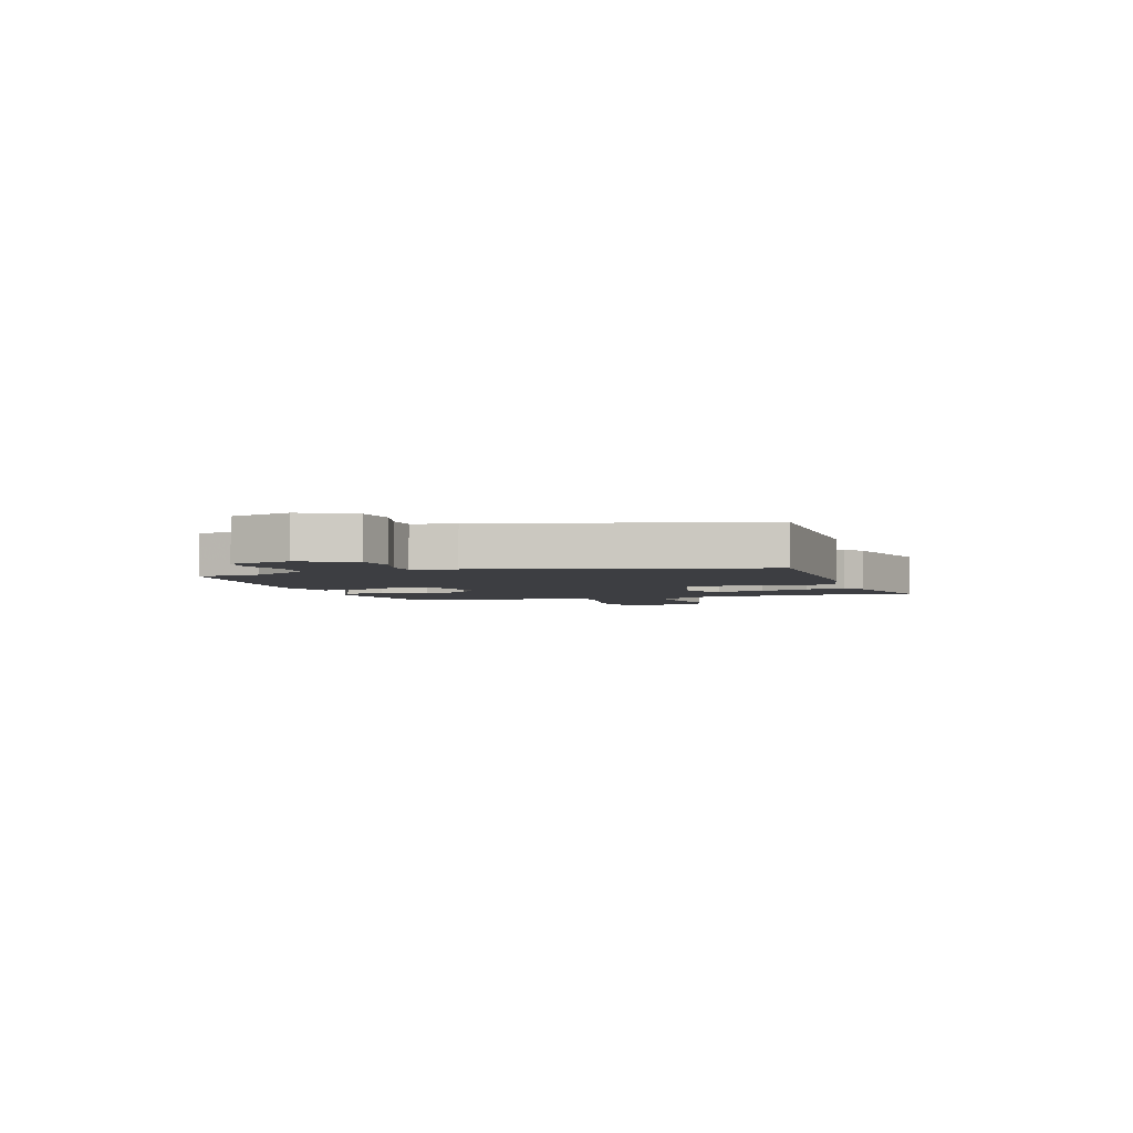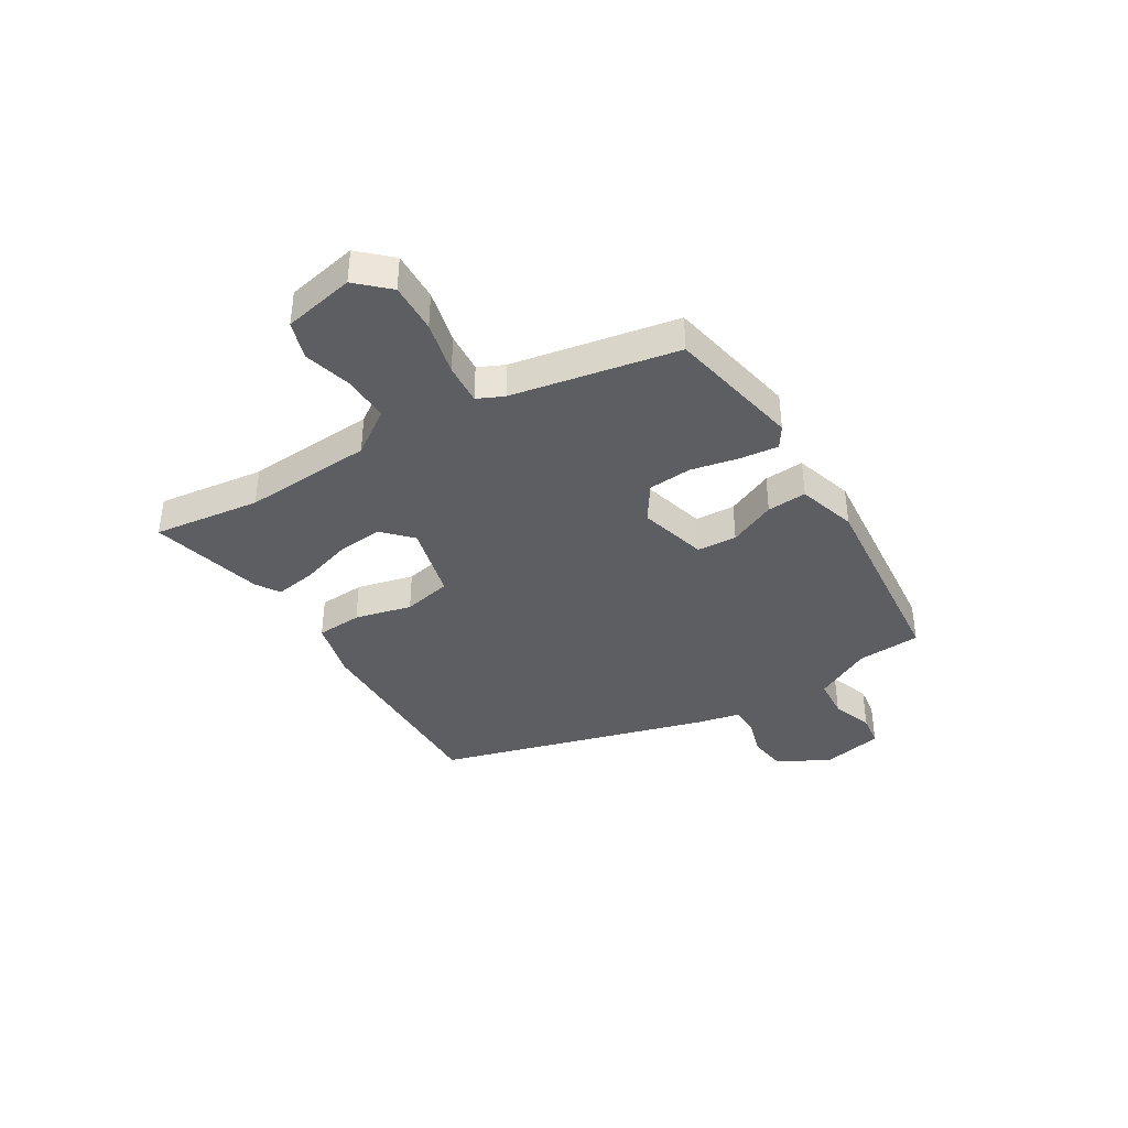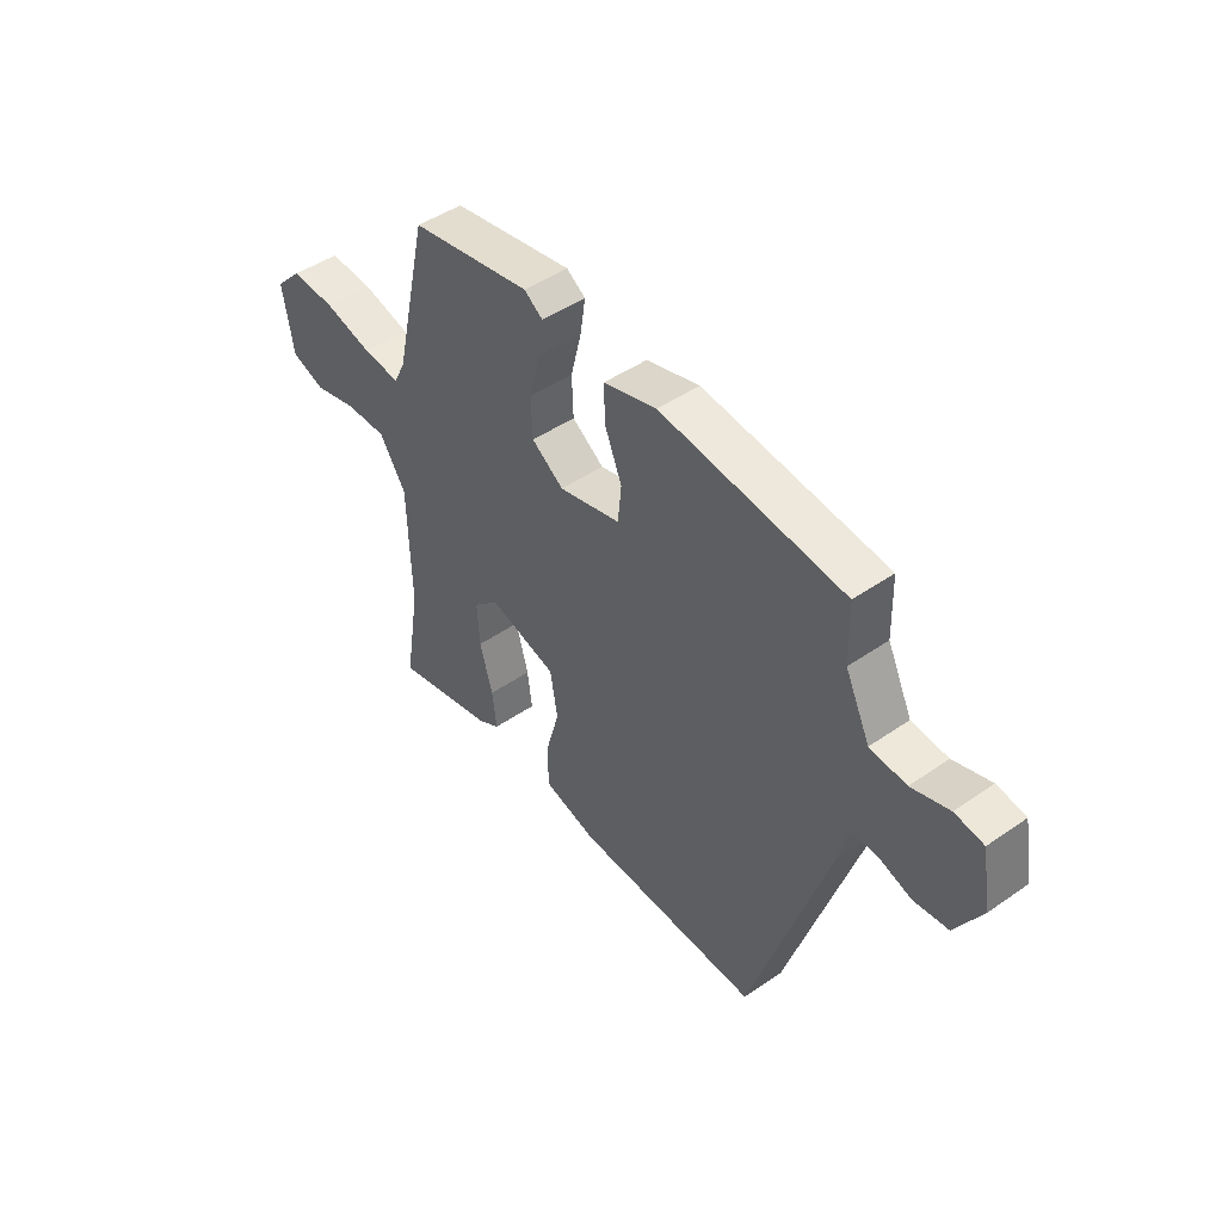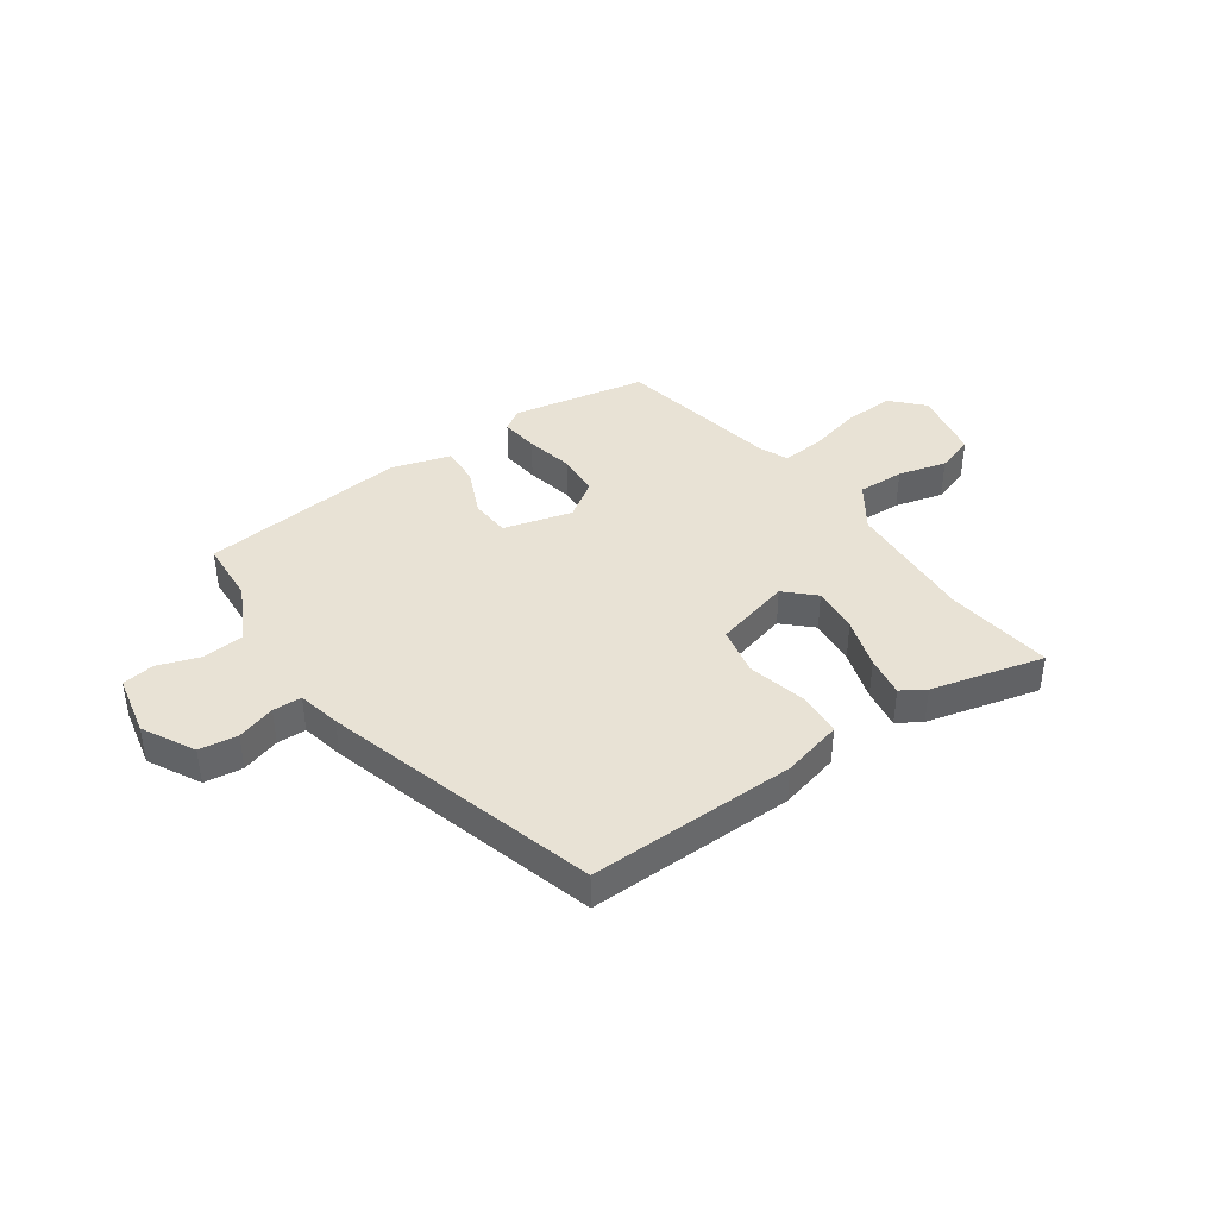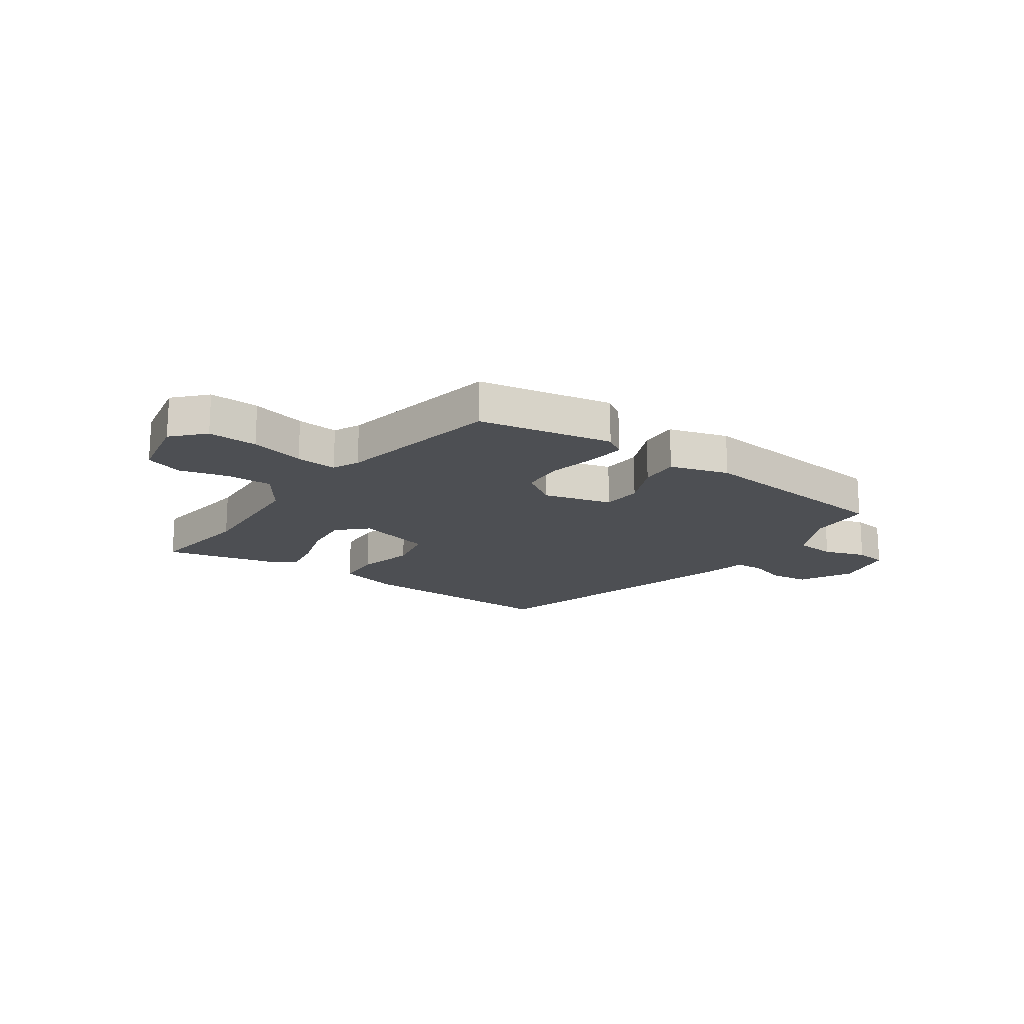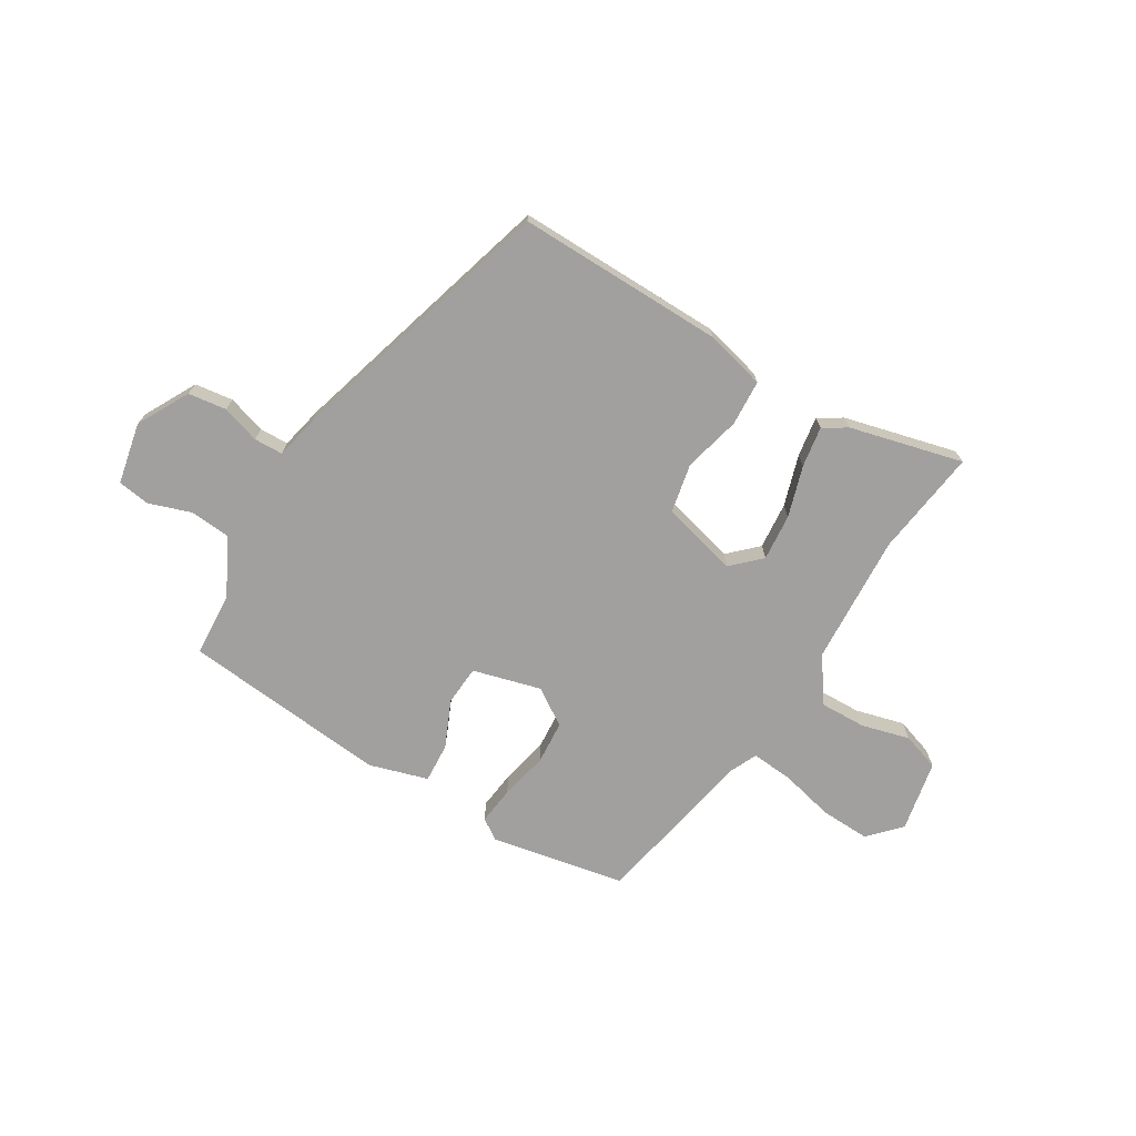
<metadata>
{"format":"obj","ext":"obj","renderer":"f3d","projection":"perspective","resolution":1024,"background":"white","views":[{"elev":-3.6,"azim":111.3,"up":"+Y"},{"elev":-38.9,"azim":-56.7,"up":"+Y"},{"elev":46.0,"azim":51.5,"up":"+Z"},{"elev":40.9,"azim":146.8,"up":"+Y"},{"elev":-17.7,"azim":-33.3,"up":"+Y"},{"elev":-71.8,"azim":150.6,"up":"+Y"}]}
</metadata>
<code>
v 0.348 0.07 -0.51
v -0.018 0.07 -0.493
v -0.124 0.07 -0.463
v -0.126 0.07 -0.382
v -0.098 0.07 -0.282
v -0.113 0.07 -0.195
v -0.247 0.07 -0.156
v -0.298 0.07 -0.202
v -0.293 0.07 -0.285
v -0.268 0.07 -0.376
v -0.259 0.07 -0.448
v -0.302 0.07 -0.473
v -0.503 0.07 -0.517
v -0.472 0.07 -0.328
v -0.478 0.07 -0.098
v -0.53 0.07 -0.017
v -0.612 0.07 -0.017
v -0.698 0.07 -0.037
v -0.764 0.07 -0.013
v -0.785 0.07 0.114
v -0.732 0.07 0.167
v -0.644 0.07 0.161
v -0.549 0.07 0.135
v -0.476 0.07 0.127
v -0.453 0.07 0.173
v -0.387 0.07 0.464
v -0.148 0.07 0.503
v -0.111 0.07 0.477
v -0.121 0.07 0.41
v -0.142 0.07 0.326
v -0.139 0.07 0.249
v -0.076 0.07 0.204
v 0.046 0.07 0.233
v 0.053 0.07 0.303
v 0.019 0.07 0.387
v 0.017 0.07 0.457
v 0.122 0.07 0.485
v 0.485 0.07 0.438
v 0.488 0.07 0.325
v 0.537 0.07 0.222
v 0.609 0.07 0.214
v 0.684 0.07 0.237
v 0.741 0.07 0.227
v 0.76 0.07 0.118
v 0.708 0.07 0.028
v 0.64 0.07 0.021
v 0.573 0.07 0.044
v 0.522 0.07 0.044
v 0.503 0.07 -0.031
v 0.348 0 -0.51
v -0.018 0 -0.493
v -0.124 0 -0.463
v -0.126 0 -0.382
v -0.098 0 -0.282
v -0.113 0 -0.195
v -0.247 0 -0.156
v -0.298 0 -0.202
v -0.293 0 -0.285
v -0.268 0 -0.376
v -0.259 0 -0.448
v -0.302 0 -0.473
v -0.503 0 -0.517
v -0.472 0 -0.328
v -0.478 0 -0.098
v -0.53 0 -0.017
v -0.612 0 -0.017
v -0.698 0 -0.037
v -0.764 0 -0.013
v -0.785 0 0.114
v -0.732 0 0.167
v -0.644 0 0.161
v -0.549 0 0.135
v -0.476 0 0.127
v -0.453 0 0.173
v -0.387 0 0.464
v -0.148 0 0.503
v -0.111 0 0.477
v -0.121 0 0.41
v -0.142 0 0.326
v -0.139 0 0.249
v -0.076 0 0.204
v 0.046 0 0.233
v 0.053 0 0.303
v 0.019 0 0.387
v 0.017 0 0.457
v 0.122 0 0.485
v 0.485 0 0.438
v 0.488 0 0.325
v 0.537 0 0.222
v 0.609 0 0.214
v 0.684 0 0.237
v 0.741 0 0.227
v 0.76 0 0.118
v 0.708 0 0.028
v 0.64 0 0.021
v 0.573 0 0.044
v 0.522 0 0.044
v 0.503 0 -0.031
f 3 4 5
f 2 3 5
f 1 2 5
f 49 1 5
f 48 49 5
f 45 46 47
f 44 45 47
f 43 44 47
f 42 43 47
f 41 42 47
f 40 41 47 48
f 48 5 6
f 40 48 6
f 39 40 6
f 37 38 39
f 36 37 39
f 35 36 39
f 34 35 39
f 33 34 39
f 39 6 7
f 33 39 7
f 32 33 7
f 28 29 30
f 27 28 30
f 26 27 30
f 25 26 30
f 24 25 30 31
f 21 22 23
f 20 21 23
f 19 20 23
f 18 19 23
f 17 18 23
f 16 17 23 24
f 32 7 8
f 31 32 8
f 24 31 8
f 16 24 8
f 15 16 8
f 12 13 14
f 11 12 14
f 10 11 14
f 9 10 14
f 8 9 14 15
f 54 53 52
f 54 52 51
f 54 51 50
f 54 50 98
f 54 98 97
f 96 95 94
f 96 94 93
f 96 93 92
f 96 92 91
f 96 91 90
f 97 96 90 89
f 55 54 97
f 55 97 89
f 55 89 88
f 88 87 86
f 88 86 85
f 88 85 84
f 88 84 83
f 88 83 82
f 56 55 88
f 56 88 82
f 56 82 81
f 79 78 77
f 79 77 76
f 79 76 75
f 79 75 74
f 80 79 74 73
f 72 71 70
f 72 70 69
f 72 69 68
f 72 68 67
f 72 67 66
f 73 72 66 65
f 57 56 81
f 57 81 80
f 57 80 73
f 57 73 65
f 57 65 64
f 63 62 61
f 63 61 60
f 63 60 59
f 63 59 58
f 64 63 58 57
f 1 50 51 2
f 2 51 52 3
f 3 52 53 4
f 4 53 54 5
f 5 54 55 6
f 6 55 56 7
f 7 56 57 8
f 8 57 58 9
f 9 58 59 10
f 10 59 60 11
f 11 60 61 12
f 12 61 62 13
f 13 62 63 14
f 14 63 64 15
f 15 64 65 16
f 16 65 66 17
f 17 66 67 18
f 18 67 68 19
f 19 68 69 20
f 20 69 70 21
f 21 70 71 22
f 22 71 72 23
f 23 72 73 24
f 24 73 74 25
f 25 74 75 26
f 26 75 76 27
f 27 76 77 28
f 28 77 78 29
f 29 78 79 30
f 30 79 80 31
f 31 80 81 32
f 32 81 82 33
f 33 82 83 34
f 34 83 84 35
f 35 84 85 36
f 36 85 86 37
f 37 86 87 38
f 38 87 88 39
f 39 88 89 40
f 40 89 90 41
f 41 90 91 42
f 42 91 92 43
f 43 92 93 44
f 44 93 94 45
f 45 94 95 46
f 46 95 96 47
f 47 96 97 48
f 48 97 98 49
f 49 98 50 1

</code>
